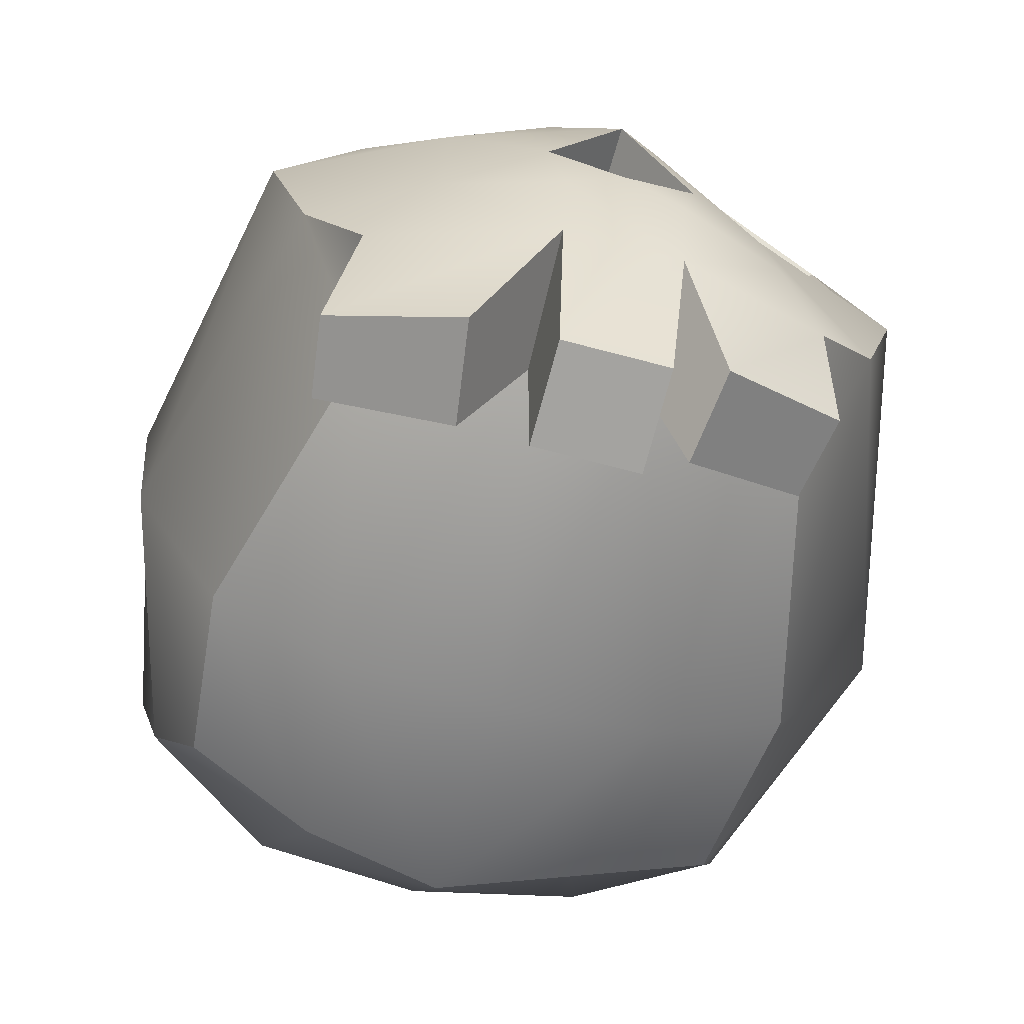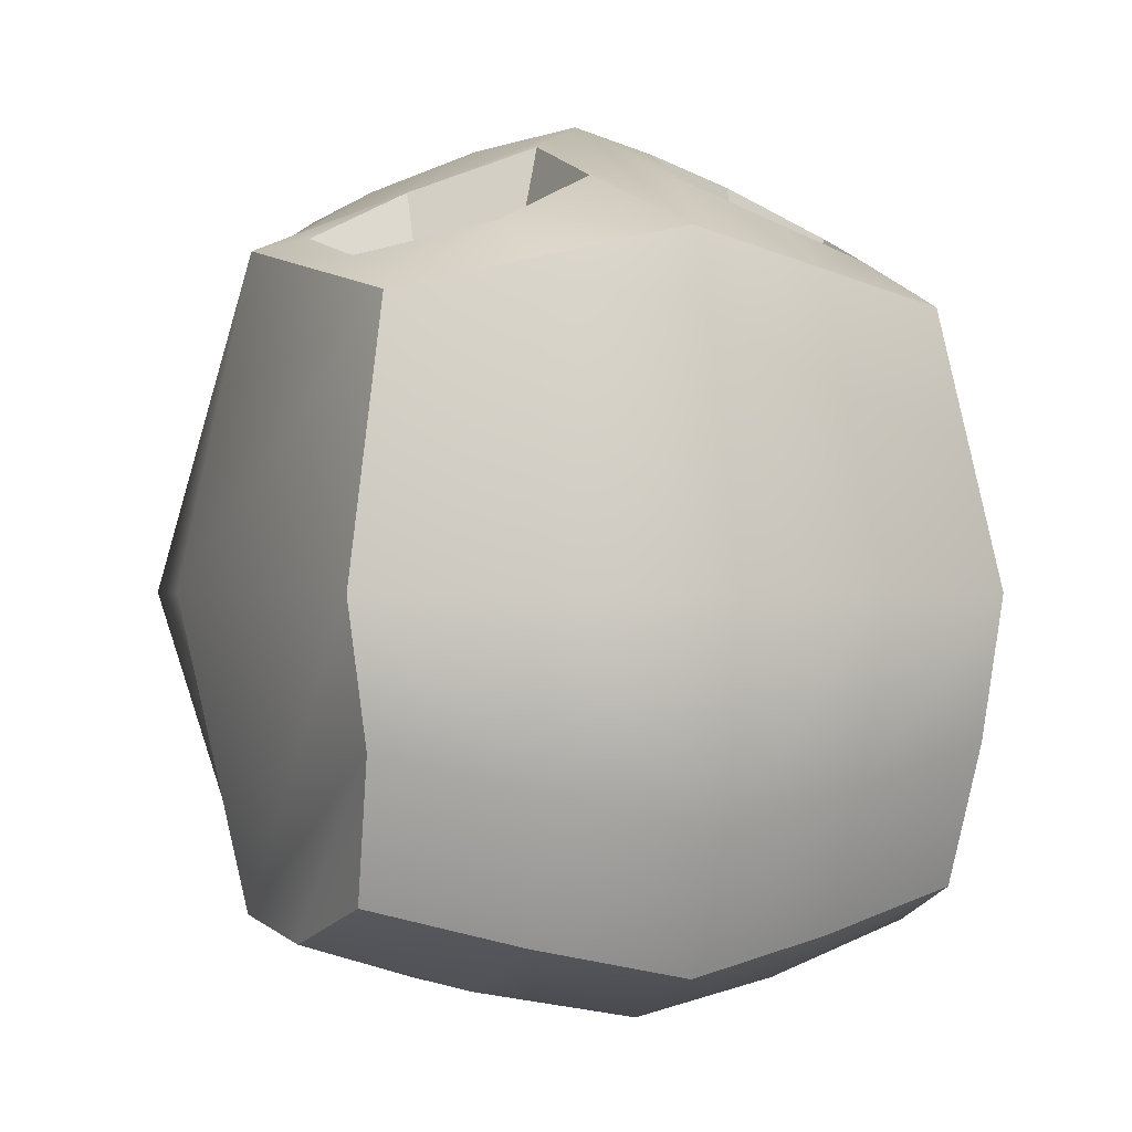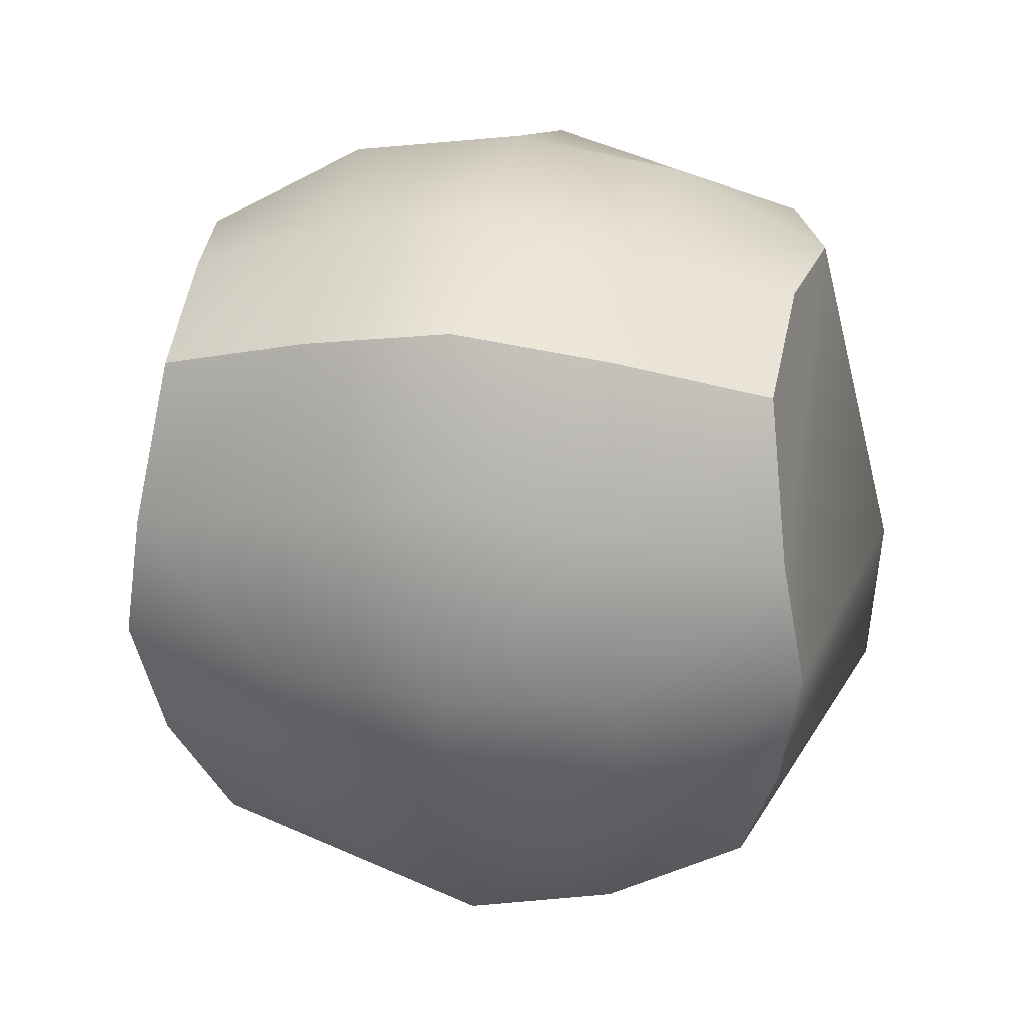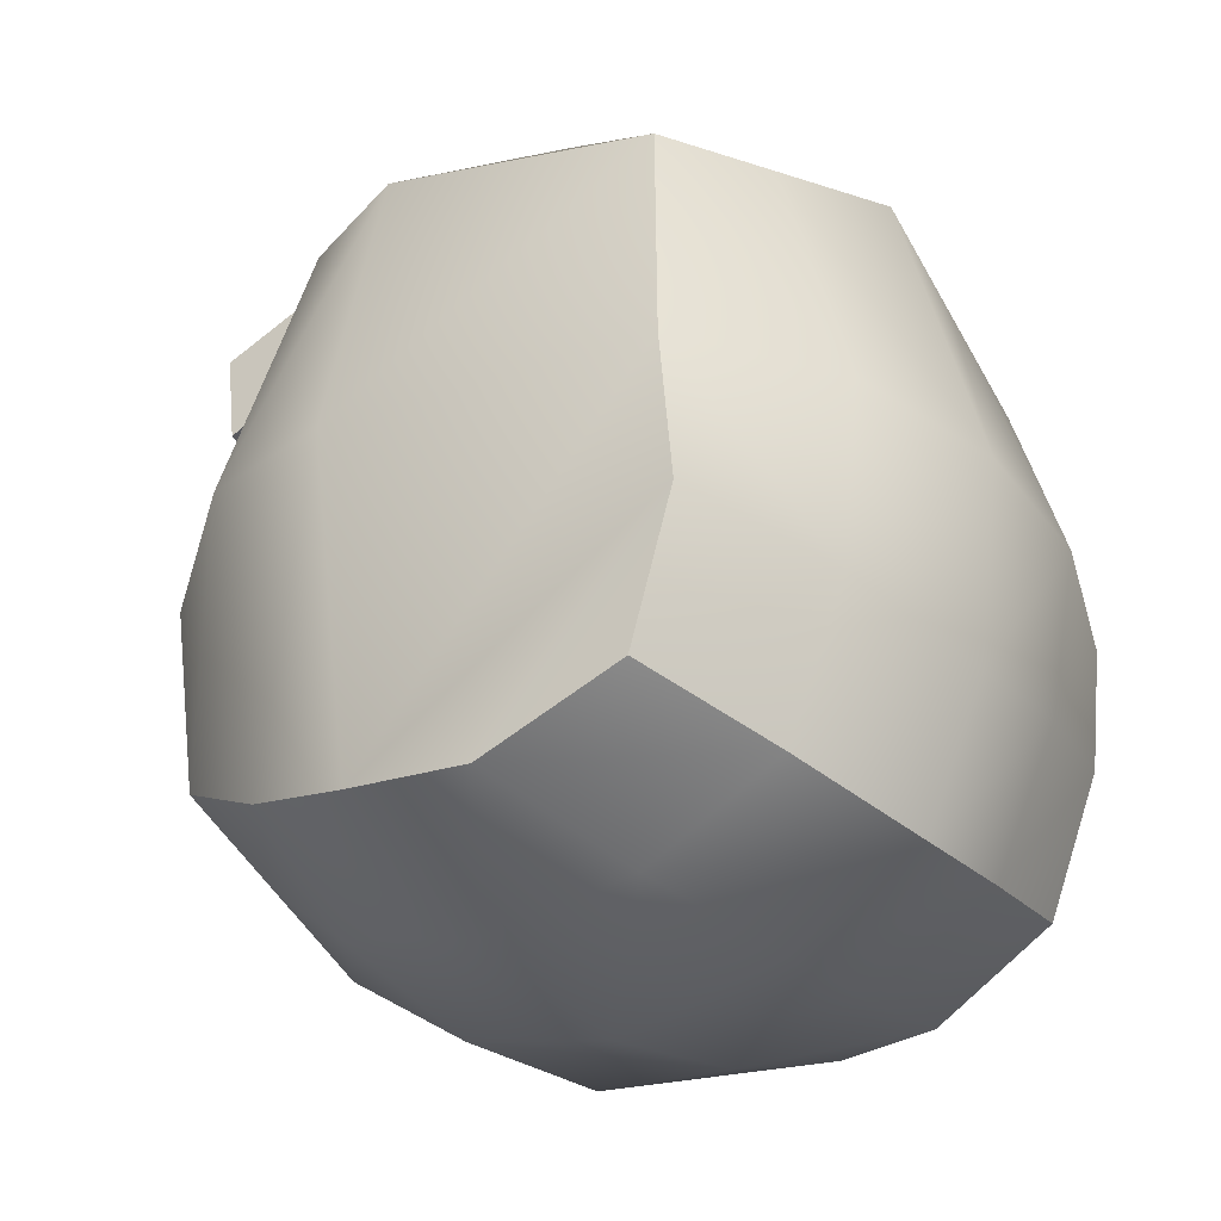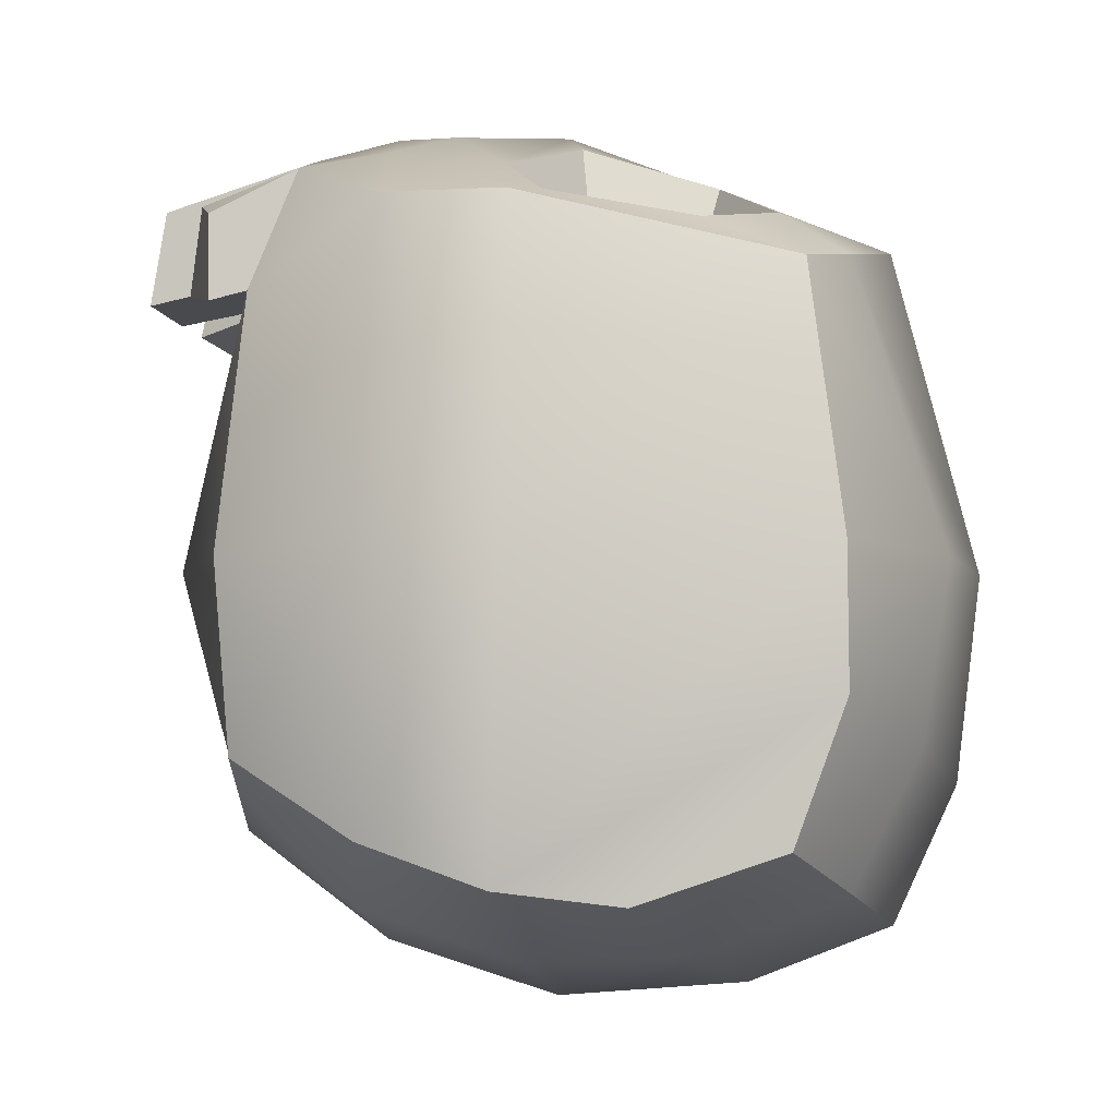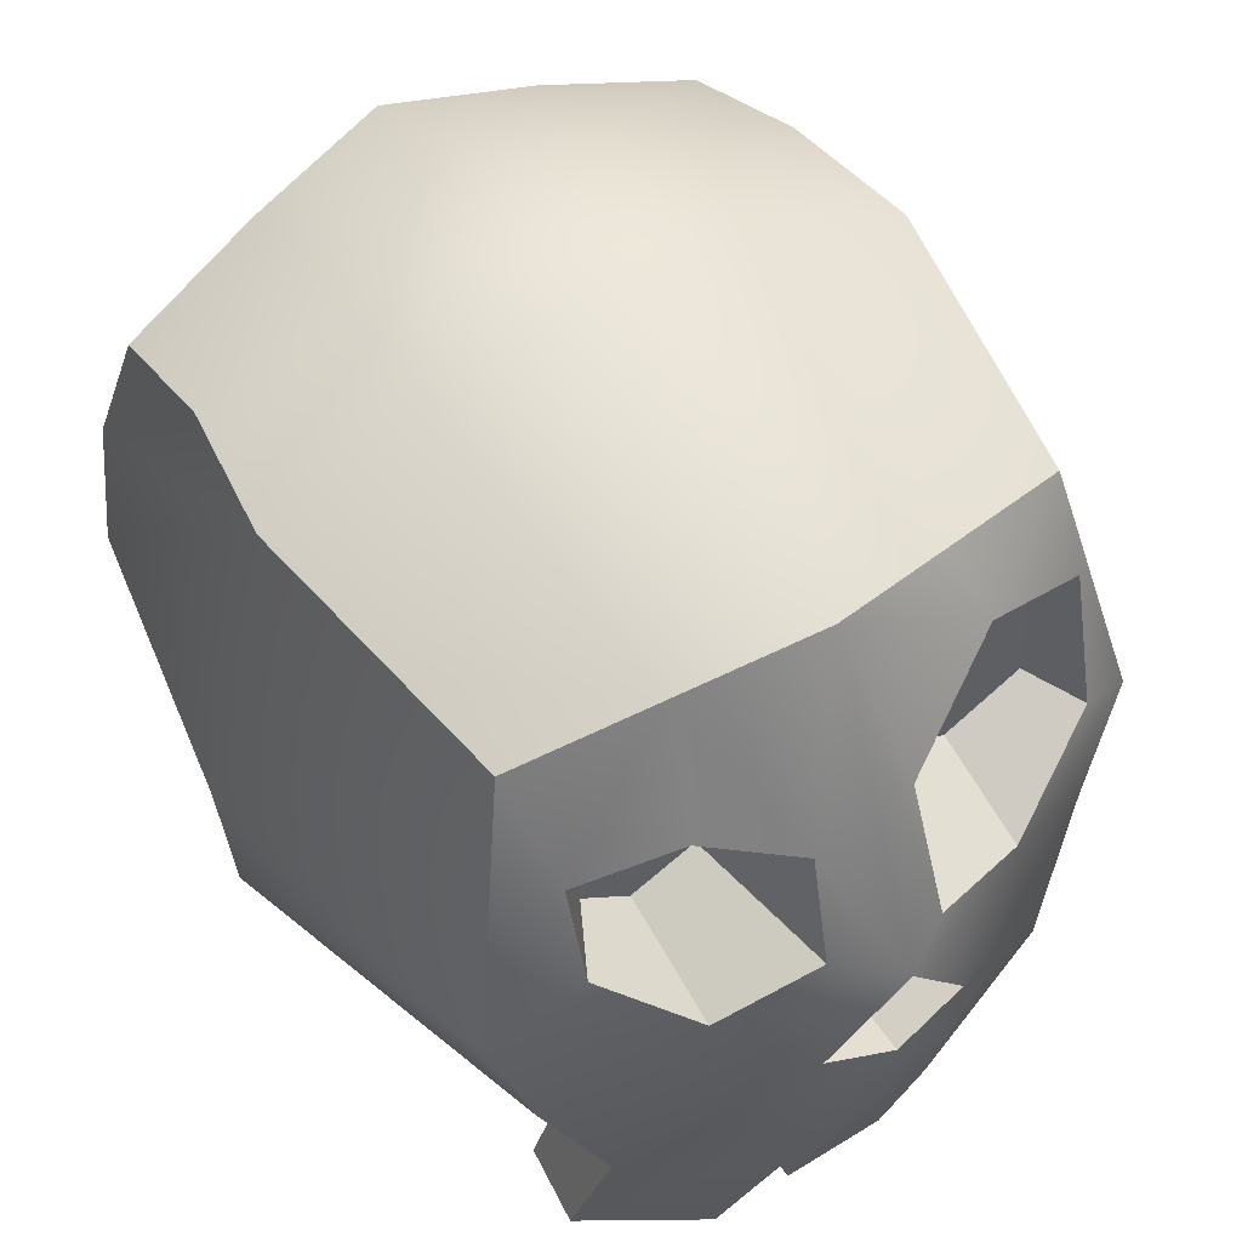
<metadata>
{"format":"obj","ext":"obj","renderer":"f3d","projection":"perspective","resolution":1024,"background":"white","views":[{"elev":-63.7,"azim":-15.3,"up":"+Y"},{"elev":-0.2,"azim":161.5,"up":"+Z"},{"elev":23.5,"azim":-170.4,"up":"+Y"},{"elev":-34.2,"azim":131.1,"up":"+Z"},{"elev":-7.1,"azim":100.5,"up":"+Z"},{"elev":53.4,"azim":-33.5,"up":"+Y"}]}
</metadata>
<code>
o Cube
v 1 -1.028 -0.6999
v 0.8401 -1.033 0.9918
v 1 1 1
v 1.081 -1.067 0.002597
v 1.225 -0.05688 -1.161
v 1.225 -0 1.225
v 1.158 1.138 1e-06
v 1.499 0.0266 0
v 1.153 -0.5366 -0.9953
v 1.078 -0.4921 1.27
v 1.478 -0.4689 -0.001137
v 0.5 -1.14 -0.8123
v 0.2179 -1.176 1.176
v 0.5 1.112 1.112
v 0.6124 -0.1277 1.478
v 0.6124 -0.05688 -1.415
v 0.5924 1.452 0
v 0.5924 -1.339 -0
v 0.6348 -0.6517 -1.223
v 0.6348 -0.5562 1.535
v 0.273 -0.3915 1.682
v 0.2365 -0.3847 1.446
v 0.5648 0.8614 1.261
v 1.031 0.08037 1.268
v 1.012 0.6379 1.148
v 0.1465 0.5978 1.467
v 0.174 0.0795 1.638
v 0.6037 0.02153 1.083
v 0.571 0.7017 1.083
v 0.8915 0.1646 1.083
v 0.8787 0.548 1.083
v 0.2612 0.5136 1.083
v 0.3023 0.1511 1.083
v 0.2171 -0.9705 1.627
v 0.7938 -0.8587 1.448
v -1.001 -1.026 -0.7011
v -0.7808 -1 1
v -1 1 1
v -0 -1.252 -0.9246
v -1.07 -1.131 0.003009
v -1.225 -0.05688 -1.161
v -1.225 -0 1.225
v -1.178 1.158 1e-06
v 0 1.225 1.225
v 0 0 1.732
v -1.459 0.0266 0
v -0 -0.04765 -1.539
v -0.0266 1.533 0
v -1.148 -0.539 -1
v -1.078 -0.4921 1.27
v -1.418 -0.4953 -0.000945
v -0 -0.6973 -1.335
v -0.5186 -1.195 -0.844
v -0.2179 -1.176 1.176
v -0.5 1.112 1.112
v -0.6124 0 1.532
v -0.6124 -0.05688 -1.415
v -0.6124 1.432 0
v -0.6124 -1.341 -0.01662
v -0.6348 -0.6748 -1.297
v -0.6348 -0.5562 1.535
v 0 -0.4931 1.709
v -0.2762 -0.3434 1.682
v 0 0.006886 1.446
v 0 -0.4862 1.446
v -0.2397 -0.3366 1.446
v -0.5456 0.6614 1.314
v -0.9076 0.2381 1.321
v -0.9045 0.584 1.202
v -0.2182 0.5224 1.479
v -0.2509 0.1493 1.62
v -0.599 0.1229 1.083
v -0.555 0.558 1.083
v -0.7932 0.2795 1.083
v -0.7911 0.5071 1.083
v -0.3397 0.4665 1.083
v -0.3612 0.2211 1.083
v -0.2171 -0.9705 1.627
v -0.87 -0.8759 1.39
v 0 -1.431 -0
v -0.214 -0.6242 1.682
v 0.214 -0.6242 1.699
v 0.8759 -1.172 1.273
v 0.8244 -1.184 0.9646
v 0.375 -1.4 1.082
v 0.4192 -1.344 1.421
v -0.1944 -1.619 1.097
v -0.1936 -1.56 1.464
v 0.1944 -1.619 1.097
v 0.1936 -1.56 1.464
v -0.959 -1.379 1.267
v -0.9181 -1.388 0.9715
v -0.4458 -1.619 1.102
v -0.4974 -1.56 1.461
v 1.147 0.4014 -1.217
v 1.09 1.134 -0.513
v 1.069 0.939 -1.034
v 0.5628 0.5468 -1.387
v 0.5463 1.347 -0.6493
v 0.532 1.09 -1.171
v -1.101 1.146 -0.5164
v -1.147 0.4014 -1.217
v -1.073 0.9423 -1.035
v 0 0.6633 -1.486
v -0.01216 1.436 -0.7675
v -0.003562 1.197 -1.281
v -0.5563 1.337 -0.6498
v -0.5628 0.5468 -1.387
v -0.5349 1.087 -1.171
v 0.5 -1.14 -0.8123
v 1 -1.028 -0.6999
v 1 -1.028 -0.6999
v 1.081 -1.067 0.002597
v 0.8401 -1.033 0.9918
v 0.8401 -1.033 0.9918
v 0.8401 -1.033 0.9918
v 1.225 -0 1.225
v 1 1 1
v 1 1 1
v 1.158 1.138 1e-06
v 1.153 -0.5366 -0.9953
v 1.225 -0.05688 -1.161
v 1.078 -0.4921 1.27
v 0.5 1.112 1.112
v 0 1.225 1.225
v 0.7938 -0.8587 1.448
v 0.7938 -0.8587 1.448
v -0 -1.252 -0.9246
v 0.2179 -1.176 1.176
v 0.2179 -1.176 1.176
v 0.2179 -1.176 1.176
v 0.2179 -1.176 1.176
v 0.5648 0.8614 1.261
v 0.5648 0.8614 1.261
v 0.571 0.7017 1.083
v 0.571 0.7017 1.083
v 0 -0.4931 1.709
v 0 -0.4931 1.709
v 0.273 -0.3915 1.682
v 0.273 -0.3915 1.682
v 0 0 1.732
v 0 0 1.732
v 0 -0.4862 1.446
v 0 -0.4862 1.446
v 0.2365 -0.3847 1.446
v 0.2365 -0.3847 1.446
v 0 0.006886 1.446
v 0 0.006886 1.446
v 0.6124 -0.1277 1.478
v 0.6124 -0.1277 1.478
v 1.031 0.08037 1.268
v 1.031 0.08037 1.268
v 1.012 0.6379 1.148
v 1.012 0.6379 1.148
v 0.1465 0.5978 1.467
v 0.1465 0.5978 1.467
v 0.174 0.0795 1.638
v 0.174 0.0795 1.638
v 0.6037 0.02153 1.083
v 0.6037 0.02153 1.083
v 0.8915 0.1646 1.083
v 0.8915 0.1646 1.083
v 0.8787 0.548 1.083
v 0.8787 0.548 1.083
v 0.2612 0.5136 1.083
v 0.2612 0.5136 1.083
v 0.3023 0.1511 1.083
v 0.3023 0.1511 1.083
v -0.5186 -1.195 -0.844
v -1.001 -1.026 -0.7011
v -1.001 -1.026 -0.7011
v -1.07 -1.131 0.003009
v -0.7808 -1 1
v -0.7808 -1 1
v -0.7808 -1 1
v -1.225 -0 1.225
v -1 1 1
v -1 1 1
v -1.178 1.158 1e-06
v -1.148 -0.539 -1
v -1.225 -0.05688 -1.161
v -1.078 -0.4921 1.27
v -0.5 1.112 1.112
v -0.87 -0.8759 1.39
v -0.87 -0.8759 1.39
v -0.2179 -1.176 1.176
v -0.2179 -1.176 1.176
v -0.2179 -1.176 1.176
v -0.2179 -1.176 1.176
v -0.5456 0.6614 1.314
v -0.5456 0.6614 1.314
v -0.555 0.558 1.083
v -0.555 0.558 1.083
v -0.2762 -0.3434 1.682
v -0.2762 -0.3434 1.682
v -0.2397 -0.3366 1.446
v -0.2397 -0.3366 1.446
v -0.6124 0 1.532
v -0.6124 0 1.532
v -0.9076 0.2381 1.321
v -0.9076 0.2381 1.321
v -0.9045 0.584 1.202
v -0.9045 0.584 1.202
v -0.2182 0.5224 1.479
v -0.2182 0.5224 1.479
v -0.2509 0.1493 1.62
v -0.2509 0.1493 1.62
v -0.599 0.1229 1.083
v -0.599 0.1229 1.083
v -0.7932 0.2795 1.083
v -0.7932 0.2795 1.083
v -0.7911 0.5071 1.083
v -0.7911 0.5071 1.083
v -0.3397 0.4665 1.083
v -0.3397 0.4665 1.083
v -0.3612 0.2211 1.083
v -0.3612 0.2211 1.083
v -0.2171 -0.9705 1.627
v -0.2171 -0.9705 1.627
v 0.2171 -0.9705 1.627
v 0.2171 -0.9705 1.627
v 0.8759 -1.172 1.273
v 0.8759 -1.172 1.273
v 0.8244 -1.184 0.9646
v 0.8244 -1.184 0.9646
v 0.375 -1.4 1.082
v 0.375 -1.4 1.082
v 0.4192 -1.344 1.421
v 0.4192 -1.344 1.421
v -0.1944 -1.619 1.097
v -0.1944 -1.619 1.097
v -0.1936 -1.56 1.464
v -0.1936 -1.56 1.464
v 0.1944 -1.619 1.097
v 0.1944 -1.619 1.097
v 0.1936 -1.56 1.464
v 0.1936 -1.56 1.464
v -0.959 -1.379 1.267
v -0.959 -1.379 1.267
v -0.9181 -1.388 0.9715
v -0.9181 -1.388 0.9715
v -0.4458 -1.619 1.102
v -0.4458 -1.619 1.102
v -0.4974 -1.56 1.461
v -0.4974 -1.56 1.461
v 1.09 1.134 -0.513
v 1.069 0.939 -1.034
v 1.069 0.939 -1.034
v 0.532 1.09 -1.171
v 1.147 0.4014 -1.217
v -0.003562 1.197 -1.281
v -1.147 0.4014 -1.217
v -1.073 0.9423 -1.035
v -1.073 0.9423 -1.035
v -0.5349 1.087 -1.171
v -1.101 1.146 -0.5164
f 18 113 114 129
f 17 14 119 120
f 99 17 120 246
f 8 7 118 117
f 149 141 140
f 134 124 125
f 11 8 117 123
f 121 122 8 11
f 16 98 250 5
f 19 16 5 9
f 47 104 98 16
f 110 111 113 18
f 12 19 9 112
f 1 121 11 4
f 4 11 123 115
f 115 123 126
f 128 52 19 12
f 81 138 194
f 102 256 253
f 52 47 16 19
f 3 124 134 154
f 10 6 149 20
f 105 48 17 99
f 48 44 14 17
f 80 186 59
f 143 145 147
f 21 142 148 146
f 137 139 22 144
f 220 20 82
f 20 149 140
f 159 161 163 136
f 150 151 162 160
f 25 133 135 164
f 136 165 167 159
f 158 15 28 168
f 23 155 166 29
f 152 153 31 30
f 156 157 33 32
f 218 81 61
f 127 10 20
f 59 186 173 172
f 58 179 178 55
f 107 101 179 58
f 46 176 177 43
f 198 194 141
f 204 125 183 191
f 51 182 176 46
f 180 51 46 181
f 57 41 252 108
f 60 49 41 57
f 47 57 108 104
f 169 59 172 170
f 53 171 49 60
f 36 40 51 180
f 40 174 182 51
f 174 184 182
f 128 53 60 52
f 39 110 18 80
f 52 60 57 47
f 42 198 200
f 50 61 198 42
f 105 107 58 48
f 48 58 55 44
f 39 80 59 169
f 143 147 196
f 195 197 64 45
f 62 65 66 63
f 82 20 140
f 61 194 198
f 208 193 212 210
f 56 209 211 68
f 203 213 192 190
f 193 208 216 214
f 207 217 72 199
f 67 73 215 70
f 201 74 75 202
f 205 76 77 206
f 185 218 61
f 149 27 141
f 27 26 125 141
f 6 3 154 24
f 149 6 24
f 141 125 204 71
f 198 141 71
f 38 42 200 69
f 183 38 69 191
f 81 82 138
f 80 129 186
f 81 218 220 82
f 80 18 129
f 188 132 234 231
f 175 189 242 241
f 131 116 225 226
f 50 185 61
f 220 127 20
f 222 228 227 224
f 127 220 229 223
f 2 35 83 84
f 221 130 85 86
f 235 236 232 230
f 13 34 237 89
f 219 187 87 233
f 220 218 88 90
f 238 240 243 244
f 218 185 239 245
f 79 37 92 91
f 54 78 94 93
f 99 246 247 249
f 100 248 250 98
f 105 99 249 251
f 106 100 98 104
f 108 252 254 255
f 109 103 101 107
f 104 108 255 106
f 251 109 107 105
f 95 97 96
f 122 95 96 7
f 8 122 7
f 181 46 43
f 102 181 43 256
f 26 134 125
f 61 81 194
f 138 82 140

</code>
